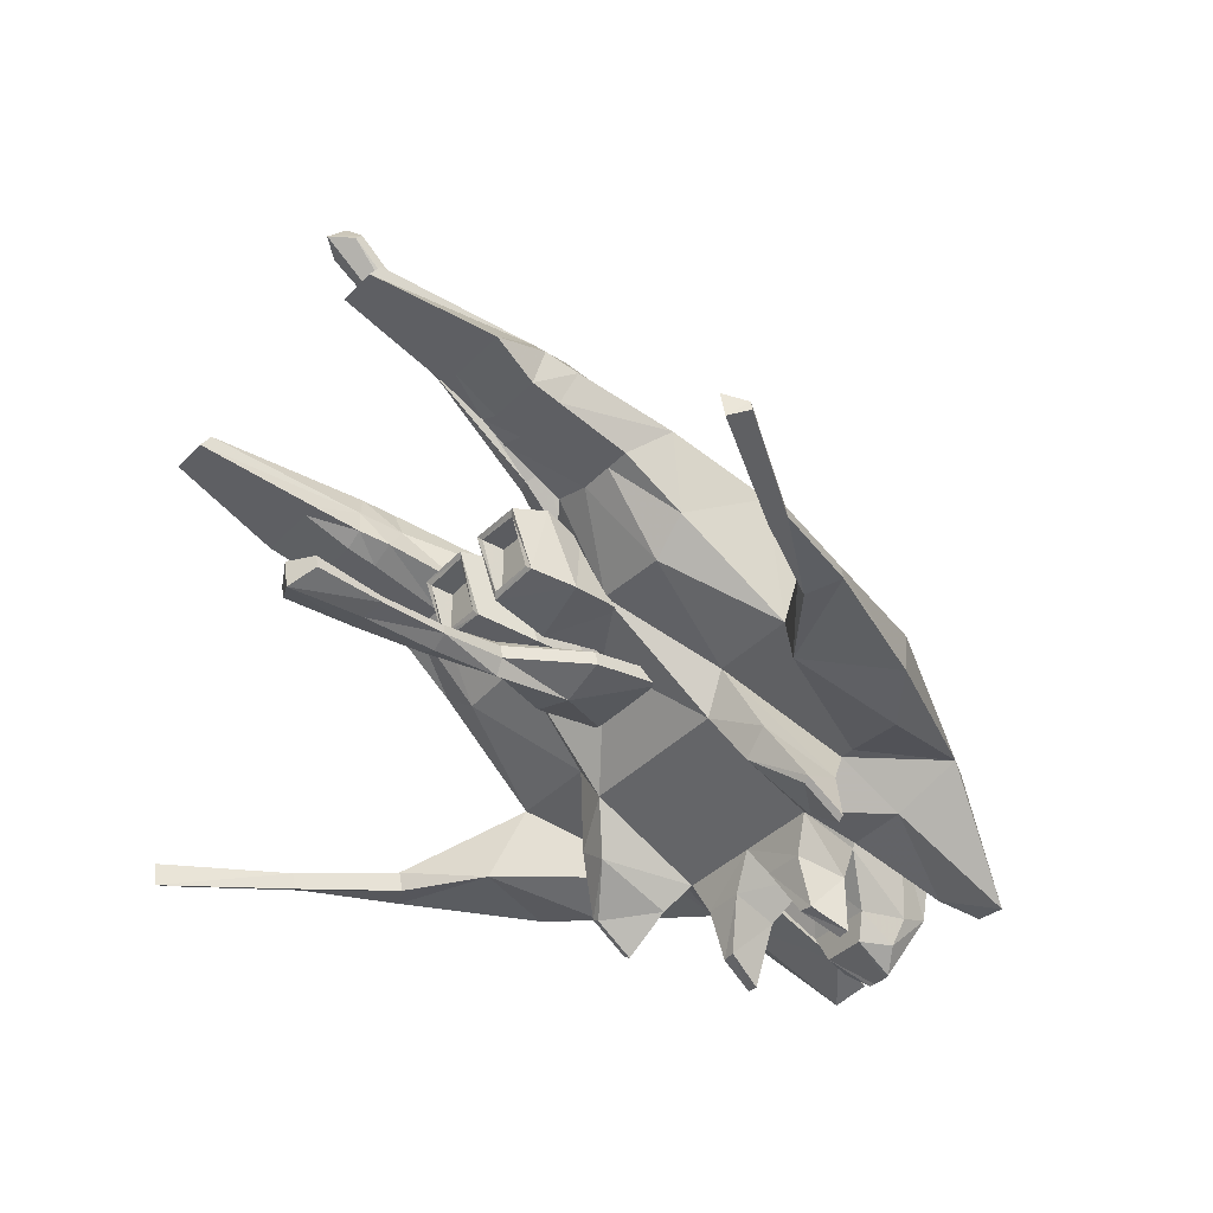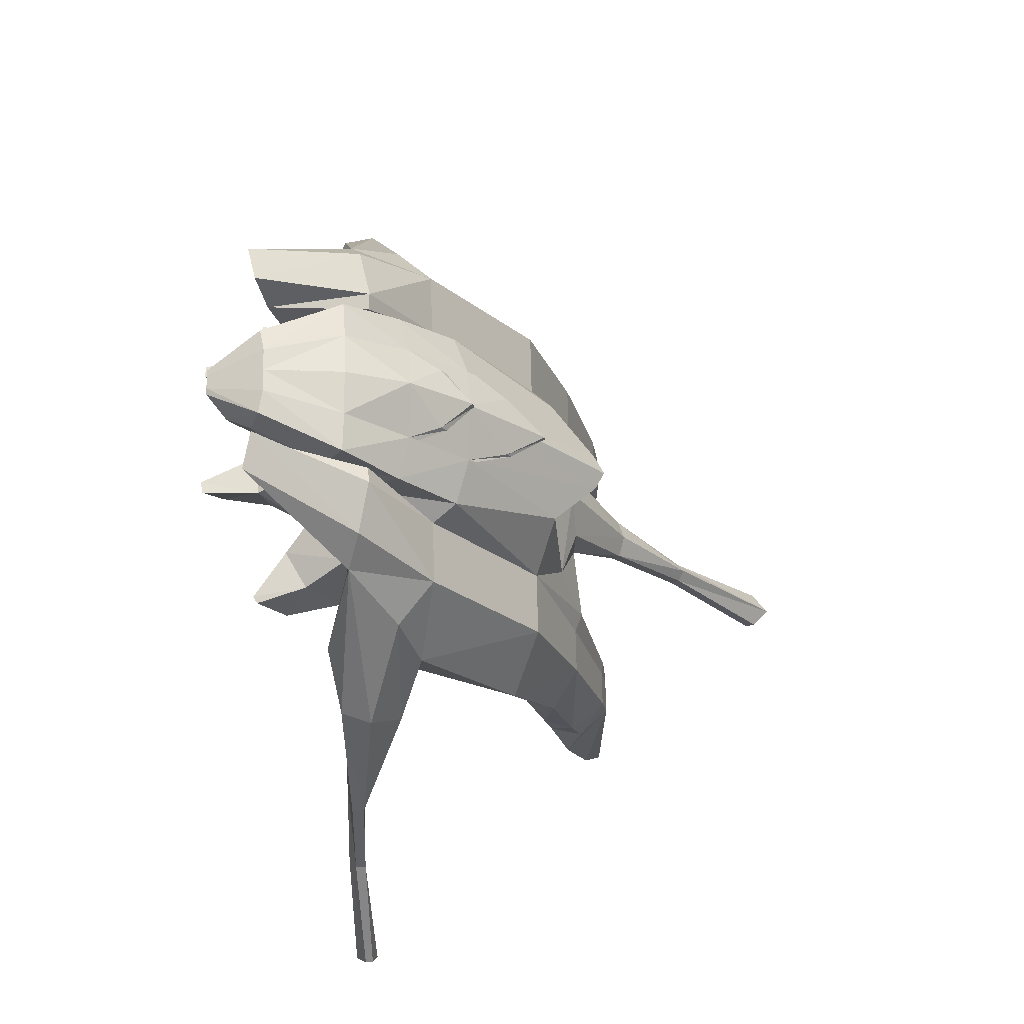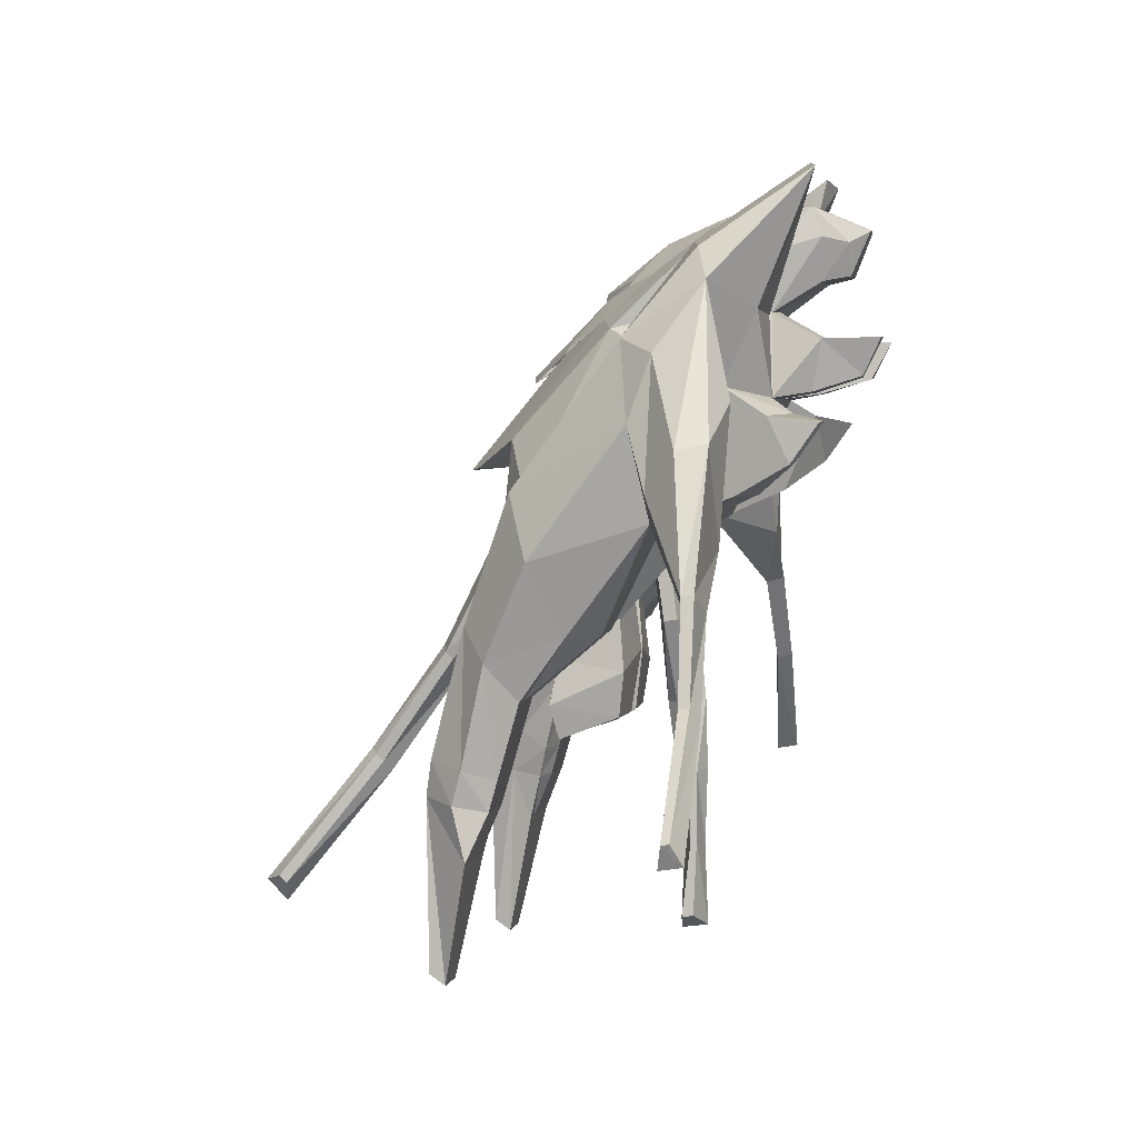
<metadata>
{"format":"obj","ext":"obj","renderer":"f3d","projection":"perspective","resolution":1024,"background":"white","views":[{"elev":-37.2,"azim":-127.5,"up":"+Y"},{"elev":66.3,"azim":88.8,"up":"+Z"},{"elev":2.8,"azim":-79.0,"up":"+Z"}]}
</metadata>
<code>
v 0 0.05394 3.719
v 0 3.262 0.6651
v -0.7838 2.65 -1.094
v -1.354 3.035 -3.205
v -1.529 3.317 -5.183
v -1.529 3.125 -5.317
v -1.354 2.817 -3.834
v -1.255 2.674 -3.257
v -0.9872 2.335 -1.981
v 0 2.235 -1.285
v 0 -0.5514 1.526
v 0 -1.615 3.523
v 0 2.867 0.03766
v 0 3.616 -1.487
v -0.5201 0.04876 3.66
v -0.6069 1.51 2.465
v -0.2348 3.135 0.6915
v -0.9766 2.699 -0.3452
v -1.292 2.974 -1.122
v -1.477 3.357 -3.104
v -1.627 3.317 -5.183
v -1.677 3.125 -5.317
v -1.551 2.817 -3.834
v -1.5 2.568 -3.247
v -1.458 2.205 -1.969
v -0.8406 1.372 -1.209
v -1.017 0.1605 0.1332
v -1.017 -0.5514 1.526
v -0.8983 -0.8829 3.709
v -0.08781 -1.615 3.523
v -0.7274 -0.5182 2.53
v -0.2341 5.597 -4.484
v -0.2341 5.692 -4.398
v -0.1237 4.467 -2.856
v -0.1237 4.373 -2.942
v -0.2537 3.546 -1.561
v -0.2537 3.451 -1.647
v -0.4342 2.907 -0.3877
v -0.4342 2.888 -0.9752
v -0.9803 0.0245 3.606
v -1.138 1.344 2.338
v -0.7992 2.591 1.04
v -1.339 2.344 0.4347
v -1.53 2.88 -1.114
v -1.585 3.357 -3.104
v -1.741 3.317 -5.183
v -1.77 3.125 -5.317
v -1.857 2.817 -3.834
v -1.901 2.568 -3.247
v -1.894 2.205 -1.969
v -1.786 1.317 -1.204
v -1.326 0.6578 0.08971
v -1.566 -0.03969 1.648
v -1.011 -0.9893 4.236
v -1.326 1.055 2.189
v -0.1614 -1.617 3.503
v -0.9294 -0.215 3.142
v -2.091 2.88 -1.114
v -2.12 2.344 0.4347
v -1.992 3.357 -3.104
v -2.026 3.317 -5.183
v -2.026 3.125 -5.317
v -2.337 2.817 -3.834
v -2.195 2.568 -3.247
v -2.211 2.205 -1.969
v -2.27 1.673 -1.235
v -2.432 0.6578 0.08971
v -1.749 -0.03969 1.648
v -2.586 0.6184 2.001
v -1.457 -1.088 4.161
v -2.105 1.055 2.189
v 0.00157 -0.9087 3.815
v -0.272 -0.9087 3.815
v -0.5498 -0.9615 3.775
v 0 0.8242 3.397
v -0.5894 0.7988 3.106
v -1.088 0.664 3.003
v -1.037 0.1579 2.601
v -0.8038 -0.4919 2.496
v -1.517 -0.4371 2.537
v -2.198 0.0628 2.843
v -1.071 0.3148 3.293
v -1.27 0.3252 3.328
v -1.89 0.1997 3.232
v -2.321 2.979 -3.17
v -2.494 2.566 -1.512
v -2.713 2.032 -0.3419
v -2.765 0.8704 1.213
v 0 -1.075 2.907
v -0.4135 -1.075 2.907
v -0.5827 -1.078 3.421
v -0.5643 0.7398 -0.1858
v -0.5643 0.6296 -1.105
v -0.5643 0.7885 -1.127
v -0.5643 0.9186 -0.1784
v -0.122 0.531 -2.11
v -0.122 0.6899 -2.132
v -0.2201 0.4293 -2.954
v -0.2201 0.5379 -2.974
v -0.3445 0.5982 -4.721
v -0.3445 0.4576 -4.699
v 0 0.3223 -4.86
v 0 0.6444 -4.904
v 0 0.3317 -2.943
v 0 1.046 -0.191
v 0 0.453 -1.088
v 0 0.7398 -0.1858
v -3.357 -0.1378 0.992
v -3.472 0.2281 0.9184
v -4.132 -0.09557 -0.597
v -4.13 0.05233 -0.6267
v -4.574 -0.1145 -1.745
v -4.572 0.01136 -1.771
v -5.553 0.04055 -3.044
v -5.558 -0.05471 -3.026
v -5.441 -0.1872 -3.275
v -5.423 0.09008 -3.322
v -4.436 -0.01649 -1.957
v -4.449 -0.2115 -1.904
v -3.728 0.05524 -0.8732
v -3.744 -0.174 -0.8114
v -3.258 0.5832 0.4287
v -2.828 -0.1798 -0.1733
v -1.88 -1.241 1.248
v -1.964 -1.192 1.236
v -1.954 -0.8588 0.7591
v -1.87 -0.9078 0.7717
v -0.6016 -1.577 1.77
v -0.732 -1.813 2.228
v -0.7686 -1.586 1.784
v -0.8746 -1.801 2.231
v 0 -1.398 2.97
v -0.2683 -1.398 2.97
v -0.4252 -1.388 3.359
v -0.2811 0.5014 -3.824
v -0.2811 0.4265 -3.808
v 0 0.3614 -3.885
v 0 1.57 2.796
v -0.399 -1.115 2.225
v -0.2903 -0.9888 1.593
v -0.7897 -0.9941 1.6
v -0.885 -1.11 2.215
v -1.795 -0.5762 1.313
v -1.33 -0.8325 1.34
v -1.669 -0.1937 0.3879
v -1.325 -0.45 0.4144
v -2.676 -0.2818 1.451
v 0 2.471 1.796
v 0 2.435 0.7374
v -1.243 2.92 -2.669
v -1.149 2.578 -2.893
v -1.438 3.313 -2.668
v -1.474 2.465 -2.883
v -1.584 3.287 -2.666
v -1.899 2.465 -2.883
v -2.035 3.287 -2.666
v -2.2 2.465 -2.883
v -2.37 2.856 -2.75
v -0.1659 1.248 -0.5156
v -0.857 1.277 -0.9947
v -0.1659 2.027 -1.052
v -0.857 2.006 -1.578
v -0.1659 2.027 -2.54
v -0.857 2.006 -2.54
v -0.857 1.277 -2.257
v -0.1659 1.248 -2.257
v -0.8018 1.327 -2.296
v -0.2212 1.319 -2.296
v -0.2212 1.973 -2.501
v -0.8018 1.939 -2.501
v -0.2212 1.973 -2.202
v -0.8018 1.939 -2.202
v -0.8018 1.327 -2.202
v -0.2212 1.319 -2.202
v -0.9683 2.104 -2.121
v -0.05469 2.107 -1.892
v -0.9683 1.203 -1.708
v -0.05469 1.143 -1.5
v -0.5894 0.9027 3.016
v 0 1.589 2.705
v -0.6069 1.592 2.393
v -0.3896 1.184 2.951
v -0.3896 1.246 2.861
v 0 2.003 2.274
v -0.384 1.99 2.13
v -0.384 2.029 2.059
v 0.384 2.029 2.059
v 0.384 1.99 2.13
v 0.3896 1.246 2.861
v 0.3896 1.184 2.951
v 0 1.197 3.096
v 0 2.466 1.725
v 0.6069 1.592 2.393
v 0.5894 0.9027 3.016
v 0.05469 1.143 -1.5
v 0.9683 1.203 -1.708
v 0.05469 2.107 -1.892
v 0.9683 2.104 -2.121
v 0.2212 1.319 -2.202
v 0.8018 1.327 -2.202
v 0.8018 1.939 -2.202
v 0.2212 1.973 -2.202
v 0.8018 1.939 -2.501
v 0.2212 1.973 -2.501
v 0.2212 1.319 -2.296
v 0.8018 1.327 -2.296
v 0.1659 1.248 -2.257
v 0.857 1.277 -2.257
v 0.857 2.006 -2.54
v 0.1659 2.027 -2.54
v 0.857 2.006 -1.578
v 0.1659 2.027 -1.052
v 0.857 1.277 -0.9947
v 0.1659 1.248 -0.5156
v 0 1.198 -0.5757
v 2.37 2.856 -2.75
v 2.2 2.465 -2.883
v 2.035 3.287 -2.666
v 1.899 2.465 -2.883
v 1.584 3.287 -2.666
v 1.474 2.465 -2.883
v 1.438 3.313 -2.668
v 1.149 2.578 -2.893
v 1.243 2.92 -2.669
v 2.676 -0.2818 1.451
v 1.325 -0.45 0.4144
v 1.669 -0.1937 0.3879
v 1.33 -0.8325 1.34
v 1.795 -0.5762 1.313
v 0.885 -1.11 2.215
v 0.7897 -0.9941 1.6
v 0.2903 -0.9888 1.593
v 0.399 -1.115 2.225
v 0 0.6163 -3.923
v 0.2811 0.4265 -3.808
v 0.2811 0.5014 -3.824
v 0.4252 -1.388 3.359
v 0.2683 -1.398 2.97
v 0.8746 -1.801 2.231
v 0.7686 -1.586 1.784
v 0.732 -1.813 2.228
v 0.6016 -1.577 1.77
v 1.87 -0.9078 0.7717
v 1.954 -0.8588 0.7591
v 1.964 -1.192 1.236
v 1.88 -1.241 1.248
v 2.828 -0.1798 -0.1733
v 3.258 0.5832 0.4287
v 3.744 -0.174 -0.8114
v 3.728 0.05524 -0.8732
v 4.449 -0.2115 -1.904
v 4.436 -0.01649 -1.957
v 5.423 0.09008 -3.322
v 5.441 -0.1872 -3.275
v 5.558 -0.05471 -3.026
v 5.553 0.04055 -3.044
v 4.572 0.01136 -1.771
v 4.574 -0.1145 -1.745
v 4.13 0.05233 -0.6267
v 4.132 -0.09557 -0.597
v 3.472 0.2281 0.9184
v 3.357 -0.1378 0.992
v 0 0.9155 -1.14
v 0 0.3544 -2.093
v 0 0.8169 -2.144
v 0 0.7005 -2.99
v 0.3445 0.4576 -4.699
v 0.3445 0.5982 -4.721
v 0.2201 0.5379 -2.974
v 0.2201 0.4293 -2.954
v 0.122 0.6899 -2.132
v 0.122 0.531 -2.11
v 0.5643 0.9186 -0.1784
v 0.5643 0.7885 -1.127
v 0.5643 0.6296 -1.105
v 0.5643 0.7398 -0.1858
v 0.5827 -1.078 3.421
v 0.4135 -1.075 2.907
v 2.765 0.8704 1.213
v 2.713 2.032 -0.3419
v 2.494 2.566 -1.512
v 2.321 2.979 -3.17
v 1.89 0.1997 3.232
v 1.27 0.3252 3.328
v 1.071 0.3148 3.293
v 2.198 0.0628 2.843
v 1.517 -0.4371 2.537
v 0.8038 -0.4919 2.496
v 1.037 0.1579 2.601
v 1.088 0.664 3.003
v 0.5894 0.7988 3.106
v 0.5498 -0.9615 3.775
v 0.272 -0.9087 3.815
v -0.00157 -0.9087 3.815
v 2.105 1.055 2.189
v 1.457 -1.088 4.161
v 2.586 0.6184 2.001
v 1.749 -0.03969 1.648
v 2.432 0.6578 0.08971
v 2.27 1.673 -1.235
v 2.211 2.205 -1.969
v 2.195 2.568 -3.247
v 2.337 2.817 -3.834
v 2.026 3.125 -5.317
v 2.026 3.317 -5.183
v 1.992 3.357 -3.104
v 2.12 2.344 0.4347
v 2.091 2.88 -1.114
v 0.9294 -0.215 3.142
v 0.1614 -1.617 3.503
v 1.326 1.055 2.189
v 1.011 -0.9893 4.236
v 1.566 -0.03969 1.648
v 1.326 0.6578 0.08971
v 1.786 1.317 -1.204
v 1.894 2.205 -1.969
v 1.901 2.568 -3.247
v 1.857 2.817 -3.834
v 1.77 3.125 -5.317
v 1.741 3.317 -5.183
v 1.585 3.357 -3.104
v 1.53 2.88 -1.114
v 1.339 2.344 0.4347
v 0.7992 2.591 1.04
v 1.138 1.344 2.338
v 0.9803 0.0245 3.606
v 0.4342 2.888 -0.9752
v 0.4342 2.907 -0.3877
v 0.2537 3.451 -1.647
v 0.2537 3.546 -1.561
v 0.1237 4.373 -2.942
v 0.1237 4.467 -2.856
v 0.2341 5.692 -4.398
v 0.2341 5.597 -4.484
v 0.7274 -0.5182 2.53
v 0.08781 -1.615 3.523
v 0.8983 -0.8829 3.709
v 1.017 -0.5514 1.526
v 1.017 0.1605 0.1332
v 0.8406 1.372 -1.209
v 1.458 2.205 -1.969
v 1.5 2.568 -3.247
v 1.551 2.817 -3.834
v 1.677 3.125 -5.317
v 1.627 3.317 -5.183
v 1.477 3.357 -3.104
v 1.292 2.974 -1.122
v 0.9766 2.699 -0.3452
v 0.2348 3.135 0.6915
v 0.6069 1.51 2.465
v 0.5201 0.04876 3.66
v 0 -0.5146 2.572
v 0 5.654 -4.74
v 0 5.917 -4.476
v 0 4.538 -2.782
v 0 4.275 -3.046
v 0 3.353 -1.751
v 0 2.697 -1.15
v 0 0.1605 0.1332
v 0.9872 2.335 -1.981
v 1.255 2.674 -3.257
v 1.354 2.817 -3.834
v 1.529 3.125 -5.317
v 1.529 3.317 -5.183
v 1.354 3.035 -3.205
v 0.7838 2.65 -1.094
v 0 1.535 2.752
f 5 21 20 4
f 6 22 21 5
f 7 23 22 6
f 8 24 23 7
f 11 28 27 359
f 356 35 32 353
f 353 32 33 354
f 354 33 34 355
f 357 37 35 356
f 355 34 36 14
f 358 39 37 357
f 14 36 38 13
f 36 37 39 38
f 34 35 37 36
f 33 32 35 34
f 19 44 43 18
f 22 47 46 21
f 23 48 47 22
f 24 49 48 23
f 44 58 59 43
f 46 61 60 45
f 47 62 61 46
f 48 63 62 47
f 49 64 63 48
f 53 68 67 52
f 43 59 71 55
f 60 61 62 63
f 41 42 43 55
f 12 72 73 30
f 72 1 15 73
f 30 73 74 56
f 73 15 40 74
f 40 57 74
f 367 16 76 75
f 15 1 75 76
f 16 41 77 76
f 76 77 40 15
f 57 40 77 78
f 78 77 41 55
f 69 81 71
f 83 54 29 82
f 71 84 83 55
f 84 70 54 83
f 70 84 81
f 84 71 81
f 58 86 87 59
f 86 65 66 87
f 59 87 88 71
f 87 66 67 88
f 71 88 69
f 64 85 63
f 85 60 63
f 90 31 352 89
f 91 57 31 90
f 57 91 74
f 4 7 6 5
f 4 8 7
f 99 98 96 97
f 97 96 93 94
f 106 107 92 93
f 105 263 94 95
f 105 95 92 107
f 265 97 94 263
f 106 93 96 264
f 266 99 97 265
f 264 96 98 104
f 29 79 82
f 100 103 102 101
f 92 95 94 93
f 114 115 112 113
f 113 112 110 111
f 111 110 108 109
f 123 108 110 121
f 118 113 111 120
f 121 110 112 119
f 117 114 113 118
f 116 115 114 117
f 119 112 115 116
f 124 125 126 127
f 53 81 68
f 28 79 80 53
f 53 80 81
f 70 81 80
f 31 57 78
f 28 31 78
f 128 129 131 130
f 30 133 132 12
f 133 90 89 132
f 56 134 133 30
f 134 91 90 133
f 91 134 74
f 134 56 74
f 101 136 135 100
f 136 98 99 135
f 100 135 234 103
f 135 99 266 234
f 98 136 137 104
f 136 101 102 137
f 352 139 140 11
f 139 129 128 140
f 28 141 142 31
f 31 142 139 352
f 142 131 129 139
f 11 140 141 28
f 140 128 130 141
f 53 143 144 28
f 143 125 124 144
f 52 145 143 53
f 27 146 145 52
f 146 127 126 145
f 28 144 146 27
f 144 124 127 146
f 18 43 42
f 17 42 16
f 42 41 16
f 2 17 367
f 17 16 367
f 81 109 108
f 69 109 81
f 69 122 109
f 69 88 122
f 67 122 88
f 68 147 123
f 68 81 147
f 81 108 147
f 108 123 147
f 67 68 123
f 118 120 121 119
f 116 117 118 119
f 29 54 70
f 29 70 80
f 29 80 79
f 20 21 46 45
f 67 120 122
f 120 123 121
f 67 123 120
f 13 38 18
f 13 18 149
f 2 149 17
f 17 149 42
f 18 42 149
f 18 38 39
f 18 39 19
f 3 19 39
f 3 10 9
f 3 39 10
f 10 39 358
f 26 25 9
f 52 67 51
f 67 66 51
f 55 83 82
f 55 82 79
f 28 55 79
f 141 130 142
f 130 131 142
f 145 126 143
f 126 125 143
f 27 52 26
f 52 51 26
f 20 152 150 4
f 152 19 3 150
f 25 153 151 9
f 153 24 8 151
f 50 155 153 25
f 155 49 24 153
f 60 156 154 45
f 156 58 44 154
f 65 157 155 50
f 157 64 49 155
f 85 158 156 60
f 158 86 58 156
f 64 157 158 85
f 157 65 86 158
f 9 151 150 3
f 151 8 4 150
f 19 152 154 44
f 152 20 45 154
f 26 51 25
f 51 50 25
f 120 111 122
f 111 109 122
f 27 26 215 359
f 9 10 215 26
f 162 160 159 161
f 166 165 167 168
f 163 166 168 169
f 165 164 170 167
f 164 163 169 170
f 170 169 171 172
f 167 170 172 173
f 169 168 174 171
f 168 167 173 174
f 173 172 171 174
f 161 176 175 162
f 176 163 164 175
f 162 175 177 160
f 175 164 165 177
f 159 178 176 161
f 178 166 163 176
f 160 177 178 159
f 177 165 166 178
f 51 66 50
f 66 65 50
f 191 138 182
f 75 191 182 76
f 76 182 183 179
f 182 138 180 183
f 184 148 185
f 367 184 185 16
f 16 185 186 181
f 185 148 192 186
f 188 187 192 148
f 350 193 187 188
f 367 350 188 184
f 184 188 148
f 190 189 180 138
f 291 194 189 190
f 75 291 190 191
f 191 190 138
f 300 316 301
f 315 316 300
f 196 195 207 208
f 213 214 195 196
f 195 197 210 207
f 214 212 197 195
f 198 196 208 209
f 211 213 196 198
f 197 198 209 210
f 212 211 198 197
f 200 199 202 201
f 205 199 200 206
f 204 202 199 205
f 206 200 201 203
f 203 201 202 204
f 209 203 204 210
f 208 206 203 209
f 210 204 205 207
f 207 205 206 208
f 211 212 214 213
f 360 340 215 10
f 339 359 215 340
f 259 248 261
f 250 248 259
f 315 341 316
f 340 341 315
f 222 220 321 346
f 347 322 220 222
f 223 224 365 361
f 360 366 224 223
f 217 216 281 301
f 302 282 216 217
f 216 218 308 281
f 282 306 218 216
f 217 219 317 302
f 301 316 219 217
f 218 220 322 308
f 306 321 220 218
f 219 221 342 317
f 316 341 221 219
f 221 223 361 342
f 341 360 223 221
f 222 224 366 347
f 346 365 224 222
f 314 340 315
f 339 340 314
f 244 229 245
f 227 229 244
f 240 230 239
f 231 230 240
f 338 288 311
f 311 288 285
f 311 285 284
f 299 315 300
f 314 315 299
f 340 360 341
f 10 358 327
f 366 10 327
f 366 360 10
f 366 327 347
f 348 347 327
f 348 327 328
f 348 149 324
f 349 324 149
f 2 349 149
f 13 149 348
f 13 348 328
f 299 250 247
f 250 249 247
f 299 248 250
f 346 321 320 345
f 337 288 287
f 337 287 296
f 337 296 312
f 254 251 252 253
f 252 251 249 250
f 299 247 298
f 262 225 247
f 286 225 262
f 298 225 286
f 298 247 225
f 299 279 248
f 297 248 279
f 297 261 248
f 297 286 261
f 286 262 261
f 349 367 350
f 2 367 349
f 324 350 325
f 349 350 324
f 348 324 323
f 228 226 243 246
f 338 339 226 228
f 226 227 244 243
f 339 314 227 226
f 314 313 229 227
f 229 228 246 245
f 313 338 228 229
f 232 231 240 242
f 11 338 231 232
f 230 233 241 239
f 335 352 233 230
f 338 335 230 231
f 233 232 242 241
f 352 11 232 233
f 235 137 102 267
f 270 104 137 235
f 236 234 266 269
f 268 103 234 236
f 235 236 269 270
f 267 268 236 235
f 237 292 310
f 277 292 237
f 237 238 278 277
f 310 336 238 237
f 238 132 89 278
f 336 12 132 238
f 242 240 239 241
f 338 289 335
f 335 289 309
f 296 287 286
f 313 286 287
f 338 313 287 288
f 313 298 286
f 246 243 244 245
f 251 254 255 258
f 254 253 256 255
f 253 252 257 256
f 249 251 258 260
f 252 250 259 257
f 247 249 260 262
f 259 261 262 260
f 257 259 260 258
f 256 257 258 255
f 276 275 274 273
f 268 267 102 103
f 337 285 288
f 264 104 270 272
f 266 265 271 269
f 106 264 272 275
f 265 263 274 271
f 105 107 276 273
f 105 273 274 263
f 106 275 276 107
f 271 274 275 272
f 269 271 272 270
f 365 362 361
f 365 364 363 362
f 309 292 277
f 277 278 335 309
f 278 89 352 335
f 282 303 306
f 302 303 282
f 295 297 279
f 280 279 299 300
f 307 295 279 280
f 281 280 300 301
f 308 307 280 281
f 283 286 295
f 296 286 283
f 283 284 312 296
f 295 311 284 283
f 284 285 337 312
f 297 295 286
f 289 311 325 290
f 309 289 290 326
f 291 351 326 290
f 350 291 290 325
f 75 1 351 291
f 367 75 291 350
f 326 292 309
f 293 292 326 351
f 336 310 292 293
f 351 1 294 293
f 12 336 293 294
f 325 311 323 324
f 306 303 304 305
f 323 311 295 307
f 313 314 299 298
f 317 318 303 302
f 318 319 304 303
f 319 320 305 304
f 320 321 306 305
f 322 323 307 308
f 342 343 318 317
f 343 344 319 318
f 344 345 320 319
f 347 348 323 322
f 333 332 331 334
f 332 330 329 331
f 330 328 327 329
f 14 13 328 330
f 358 357 329 327
f 355 14 330 332
f 357 356 331 329
f 354 355 332 333
f 353 354 333 334
f 356 353 334 331
f 11 359 339 338
f 361 362 343 342
f 362 363 344 343
f 363 364 345 344
f 364 365 346 345

</code>
